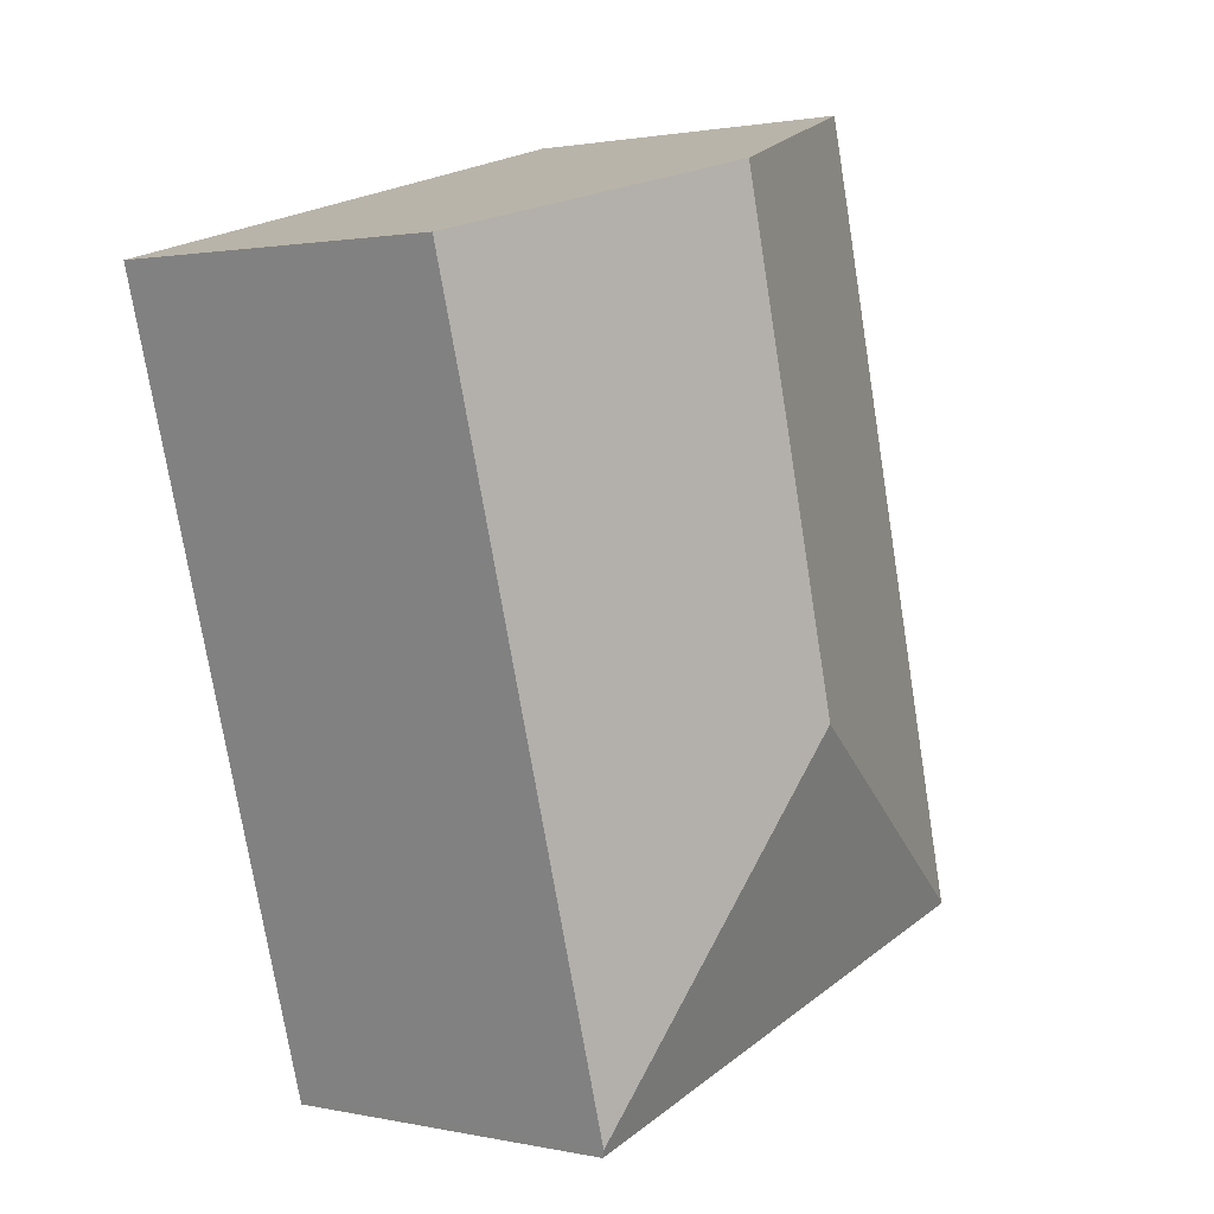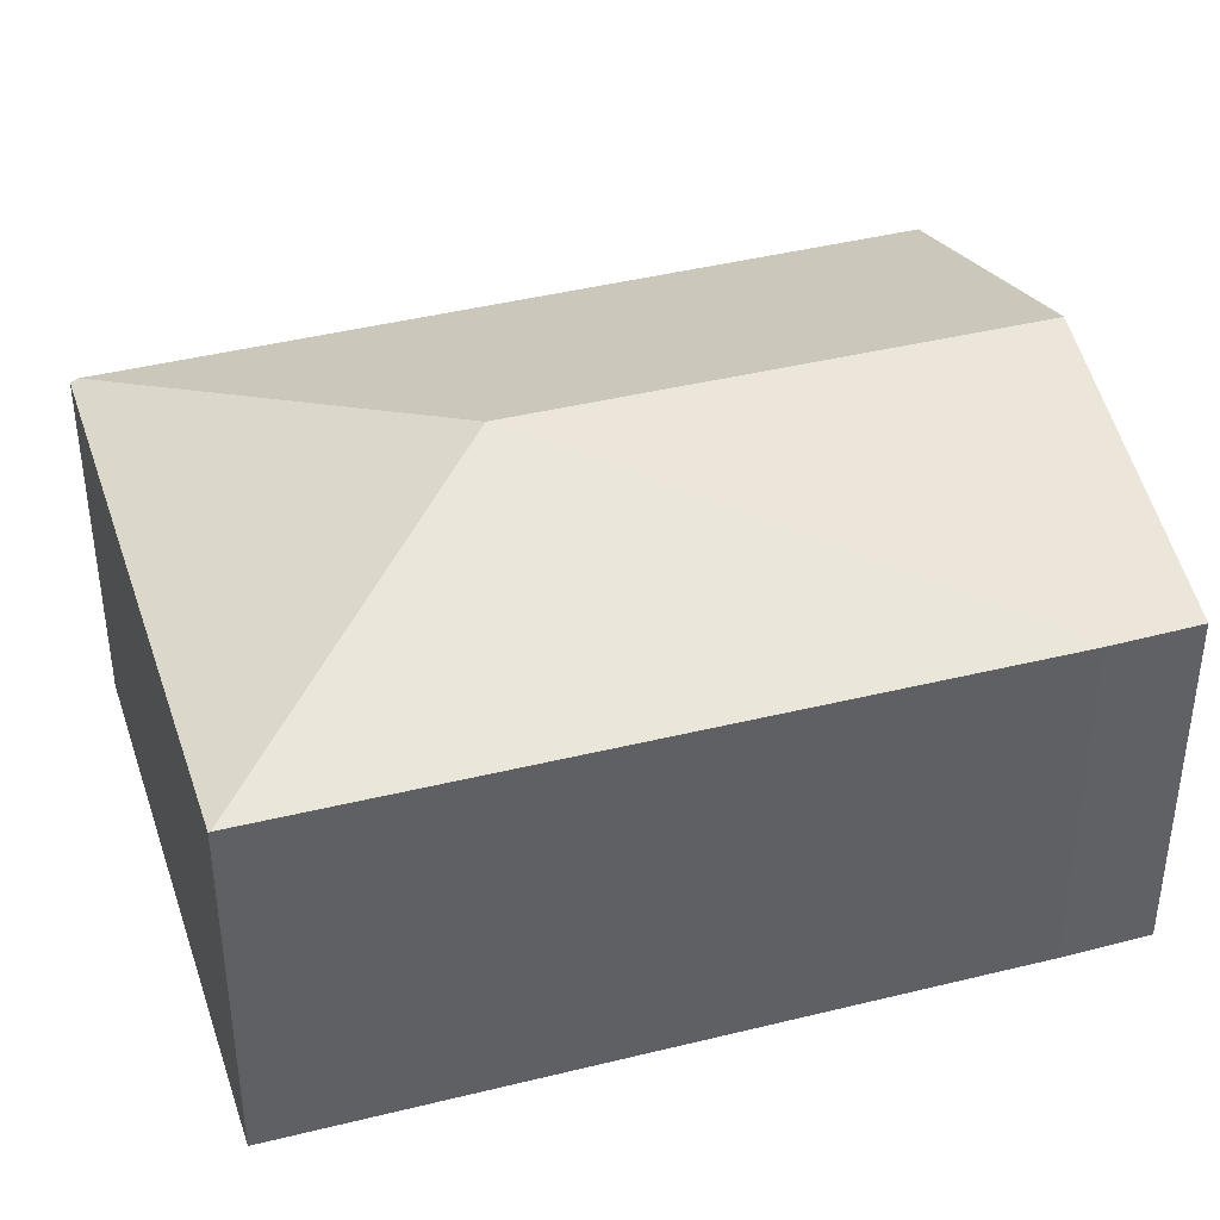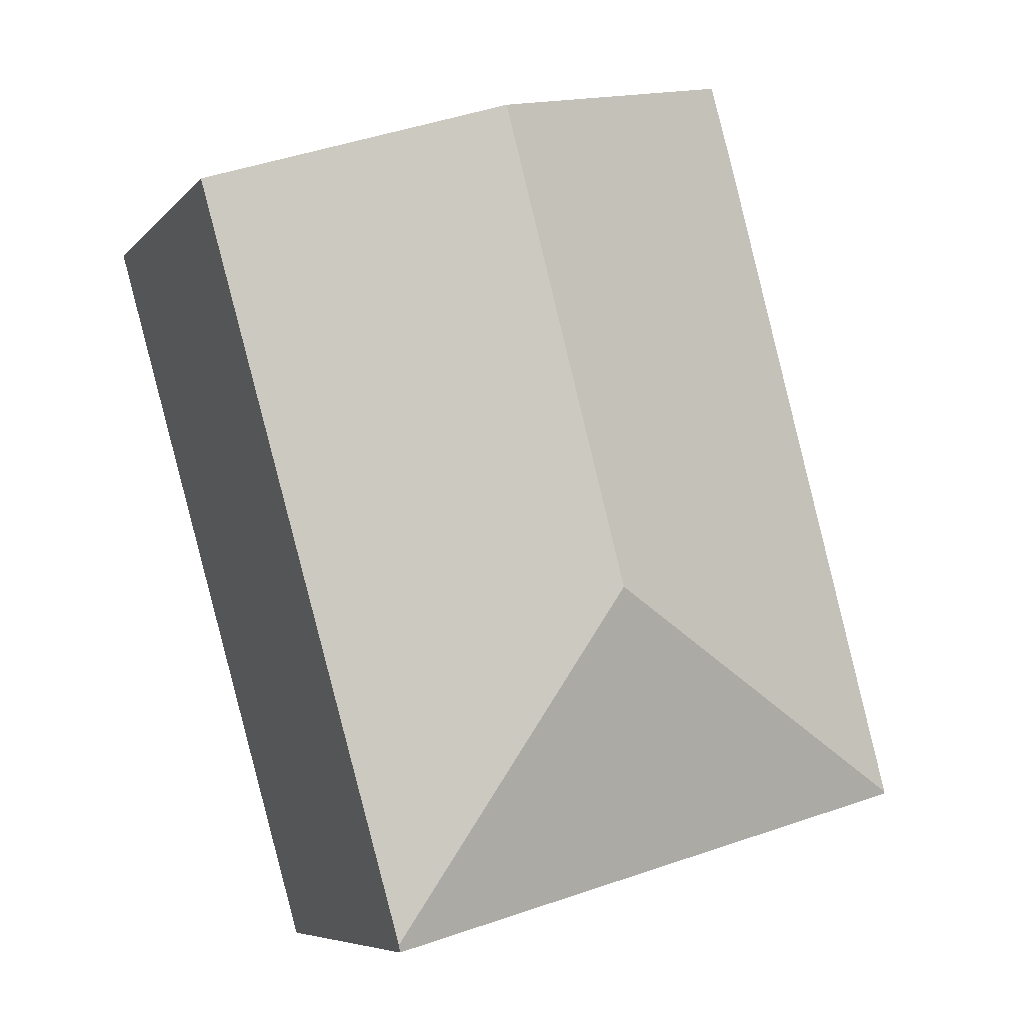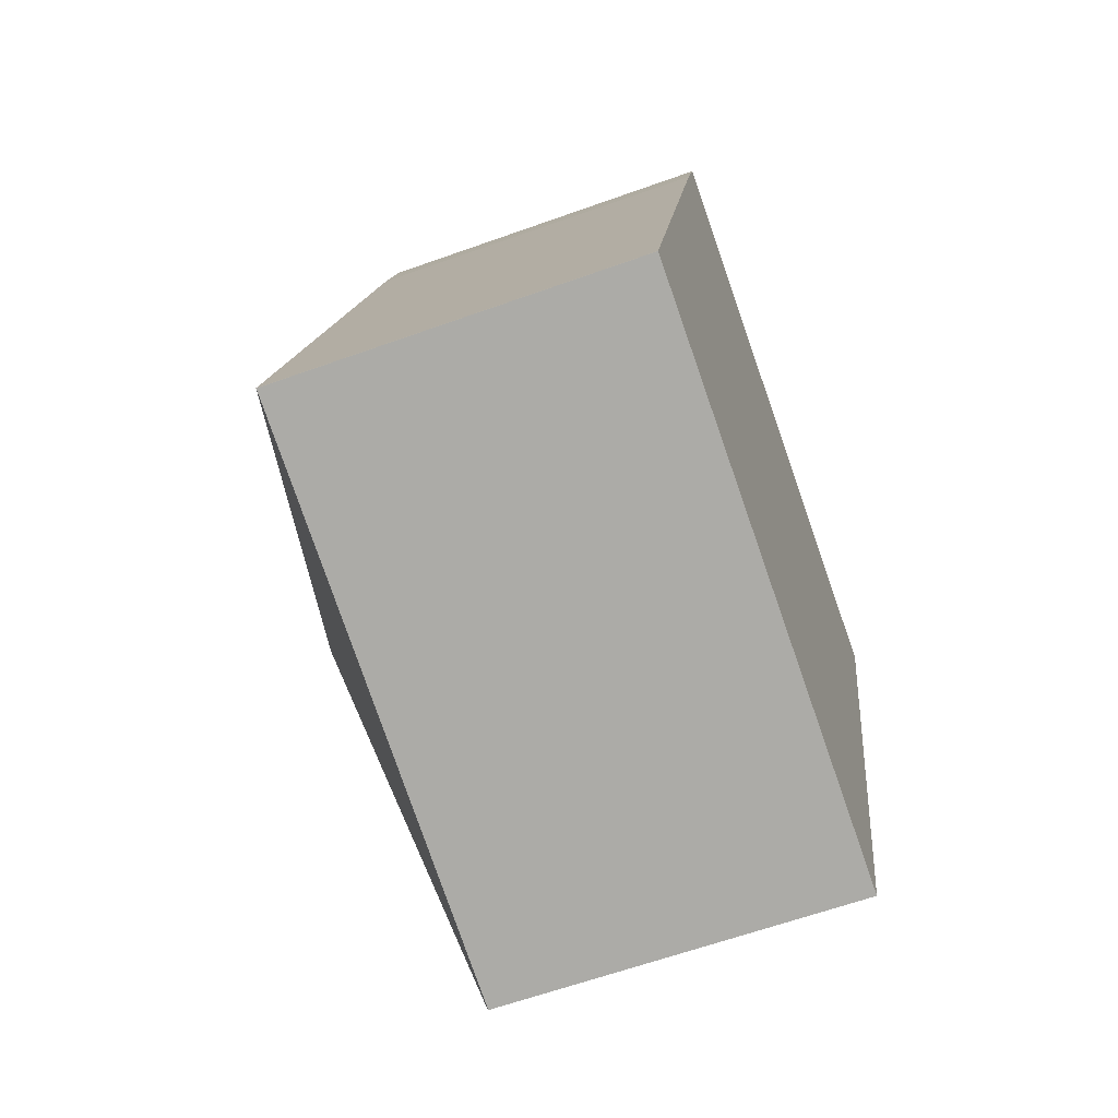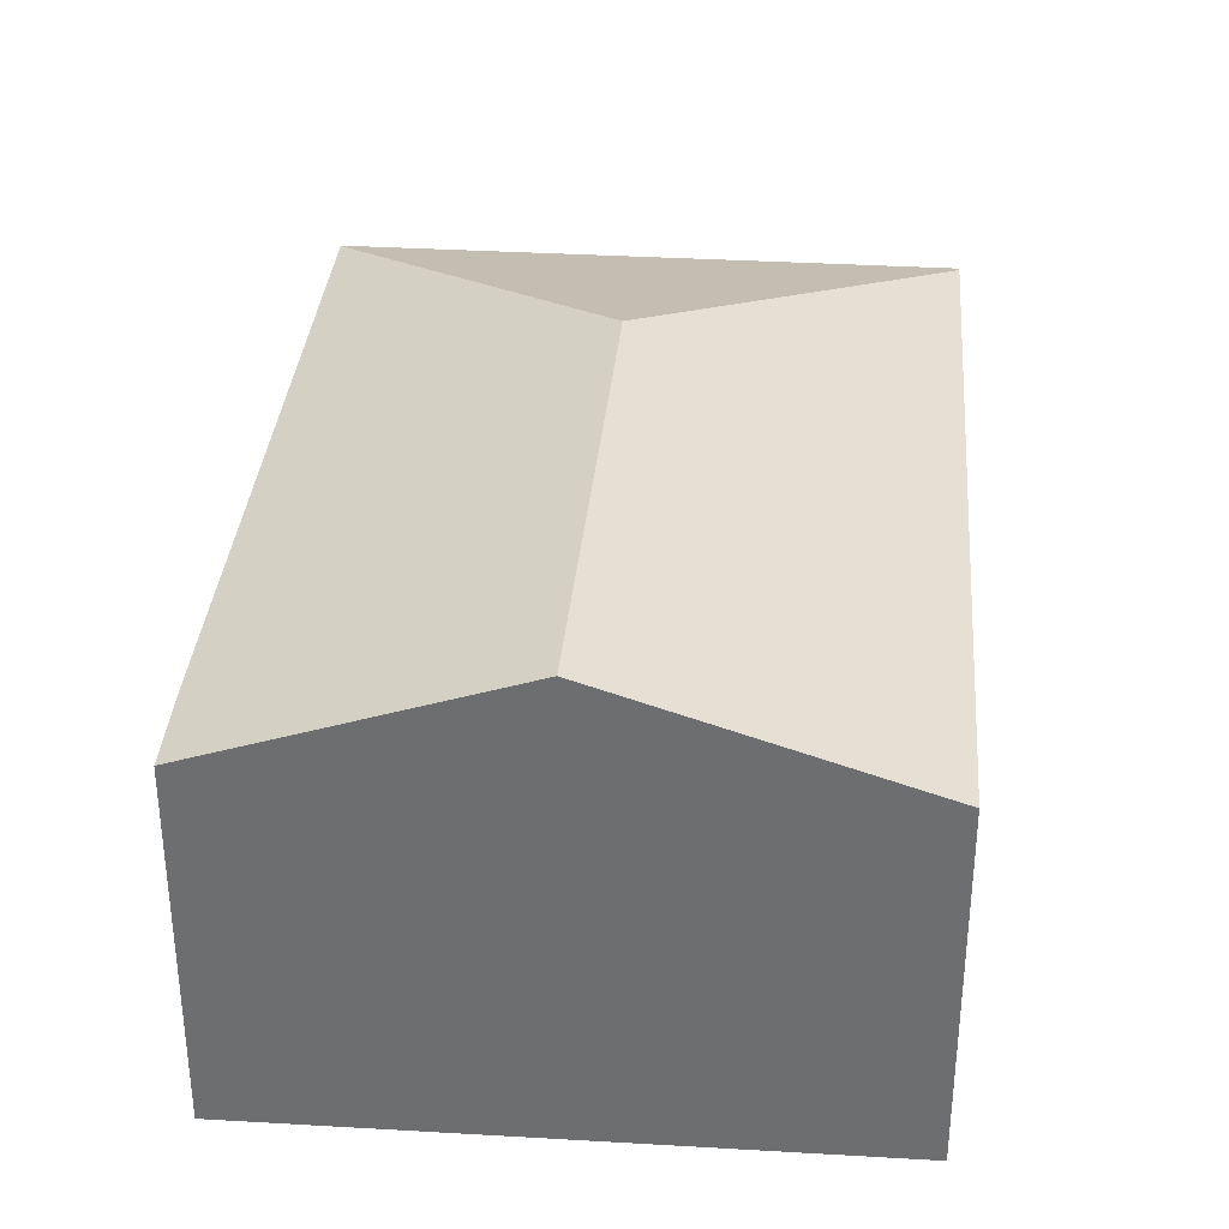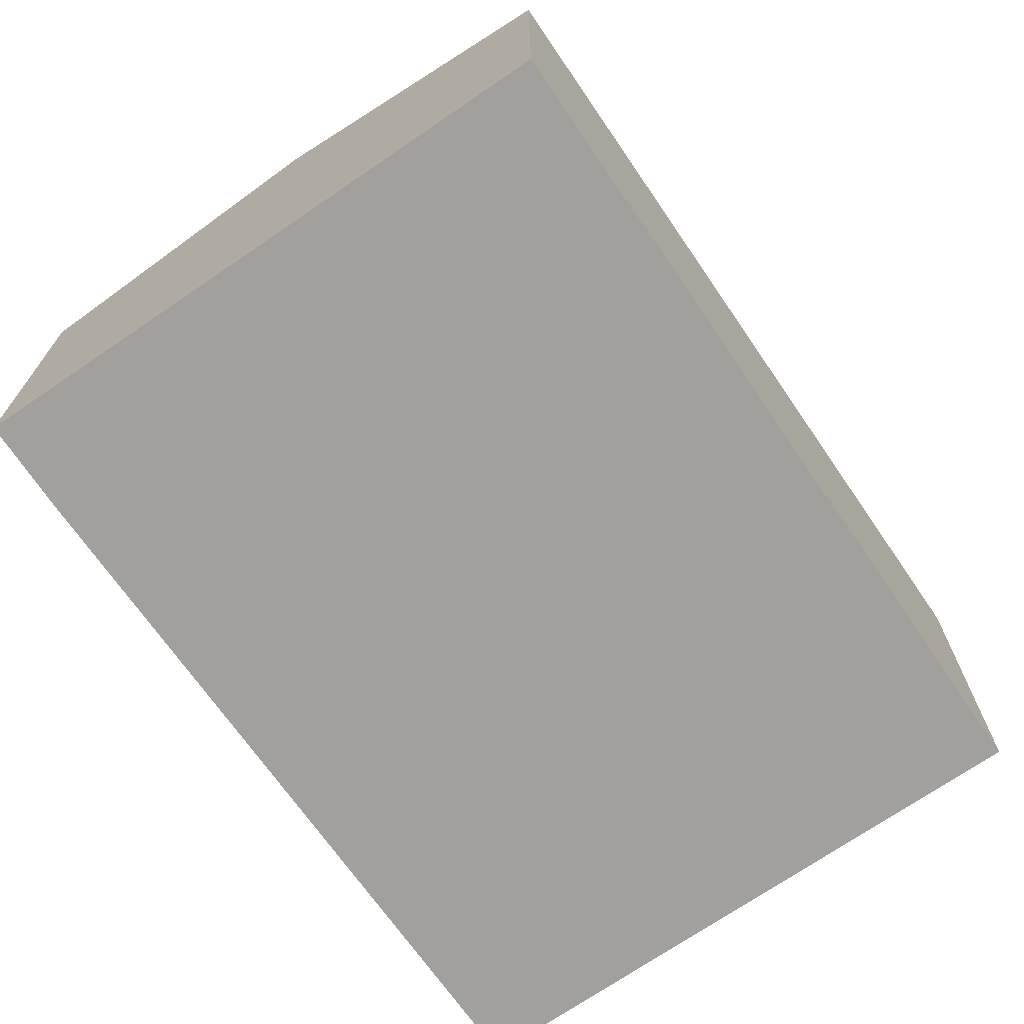
<metadata>
{"format":"obj","ext":"obj","renderer":"f3d","projection":"perspective","resolution":1024,"background":"white","views":[{"elev":1.5,"azim":127.7,"up":"+Z"},{"elev":40.6,"azim":-92.2,"up":"+Y"},{"elev":-7.1,"azim":157.9,"up":"+Z"},{"elev":-62.6,"azim":-70.0,"up":"+Z"},{"elev":35.3,"azim":20.1,"up":"+Y"},{"elev":-71.6,"azim":50.0,"up":"+Y"}]}
</metadata>
<code>
v  3.323 4.213 1.916
v  7.193 3.286 5.666
v  5.216 3.326 -1.387
v  4.506 4.213 6.419
v  5.196 3.302 -1.457
v  0 3.302 2.022e-16
v  0.004 3.308 0.017
v  1.654 3.302 6.354
v  1.88 3.307 7.156
v  0.004 -1.041e-18 0.017
v  0 0 0
v  1.654 -3.891e-16 6.354
v  1.88 -4.382e-16 7.156
v  4.506 -3.93e-16 6.419
v  7.193 -3.469e-16 5.666
v  5.216 8.493e-17 -1.387
v  5.196 8.922e-17 -1.457
g defaultobject
f 1 2 3
f 2 1 4
f 5 1 3
f 1 5 6
f 1 6 7
f 8 1 7
f 1 8 9
f 1 9 4
f 6 10 7
f 10 6 11
f 10 8 7
f 8 10 12
f 8 13 9
f 13 8 12
f 13 4 9
f 4 13 2
f 2 13 14
f 2 14 15
f 15 3 2
f 3 15 16
f 3 16 5
f 5 16 17
f 17 6 5
f 6 17 11
f 12 14 13
f 14 12 10
f 14 10 15
f 15 10 16
f 16 10 11
f 16 11 17

</code>
